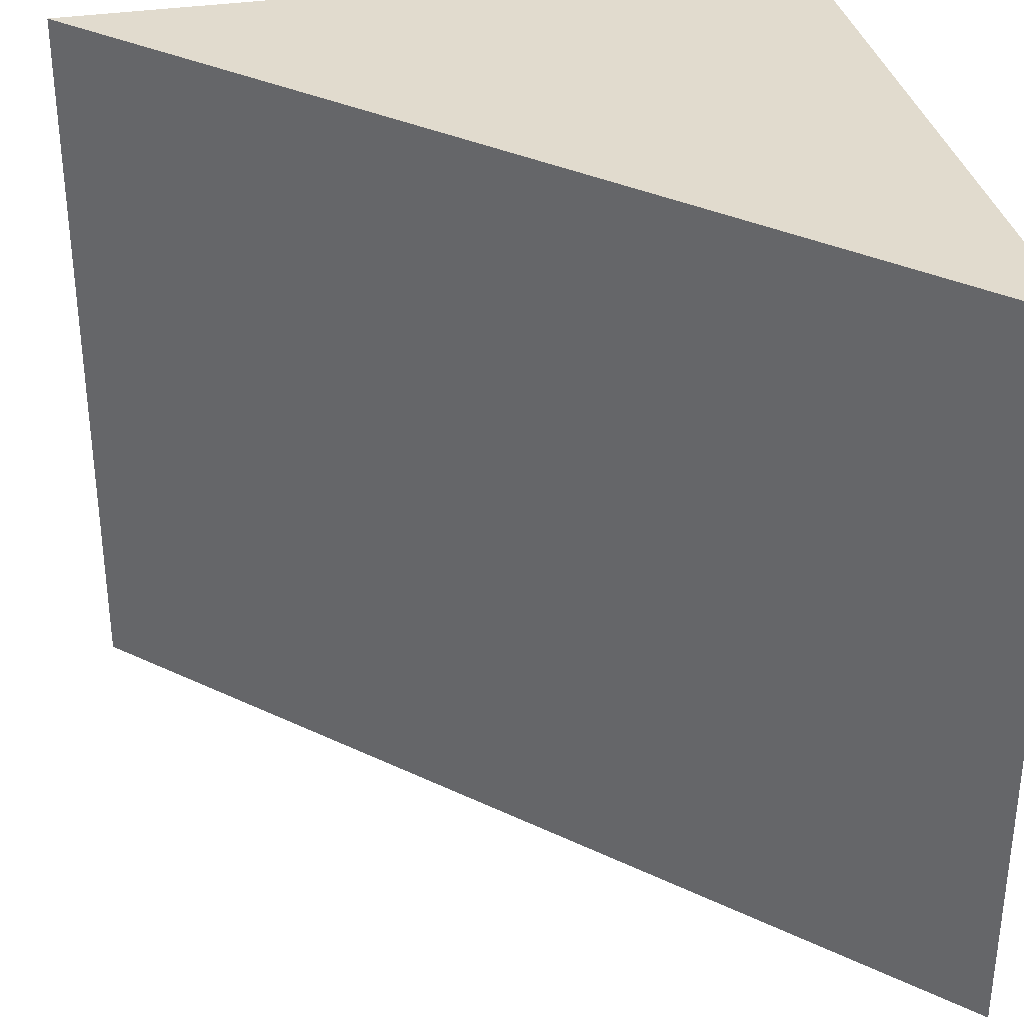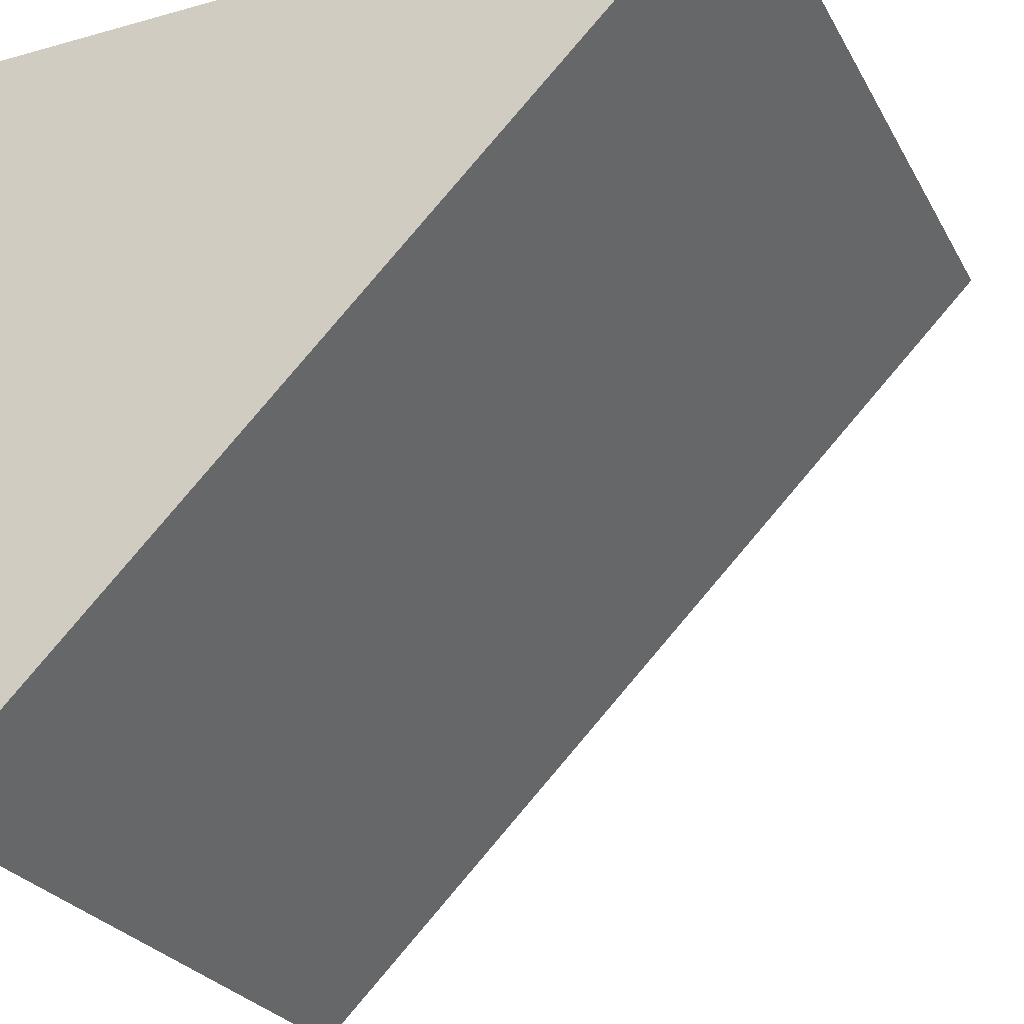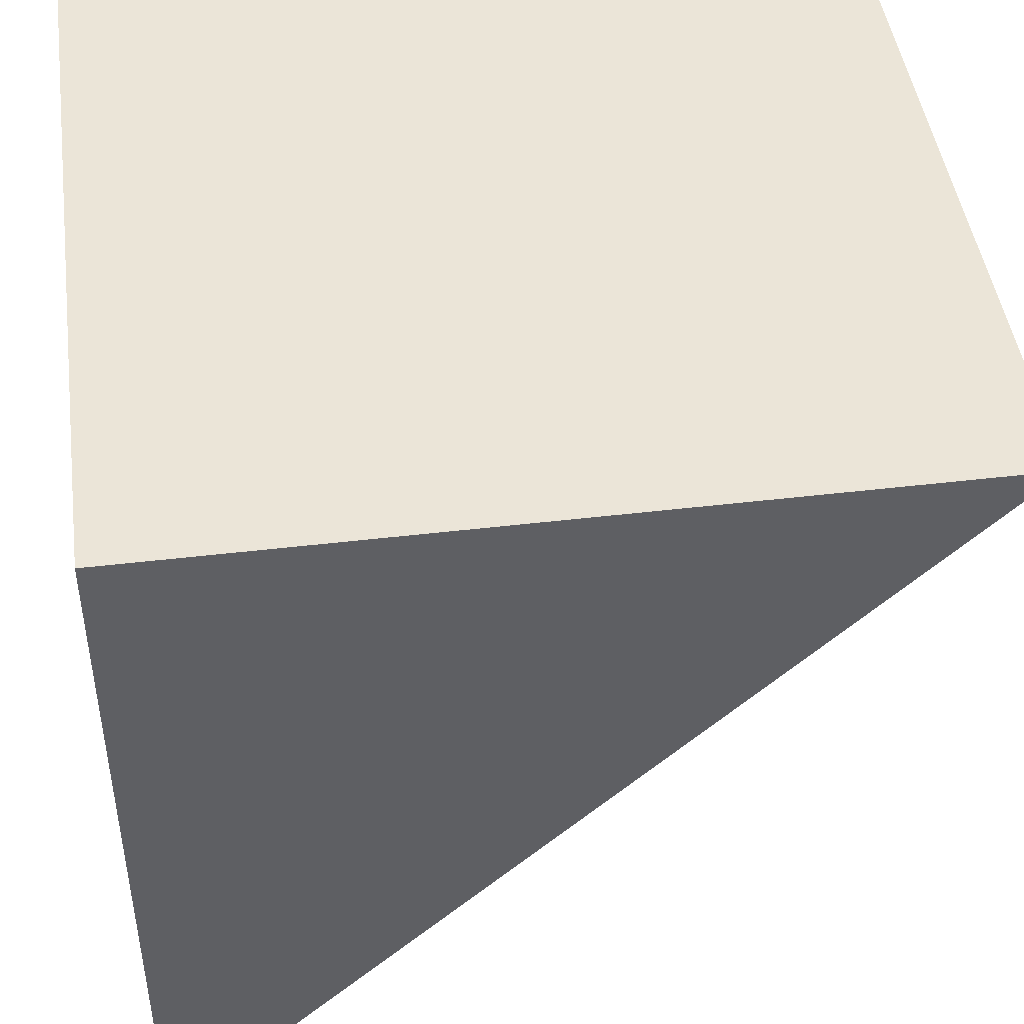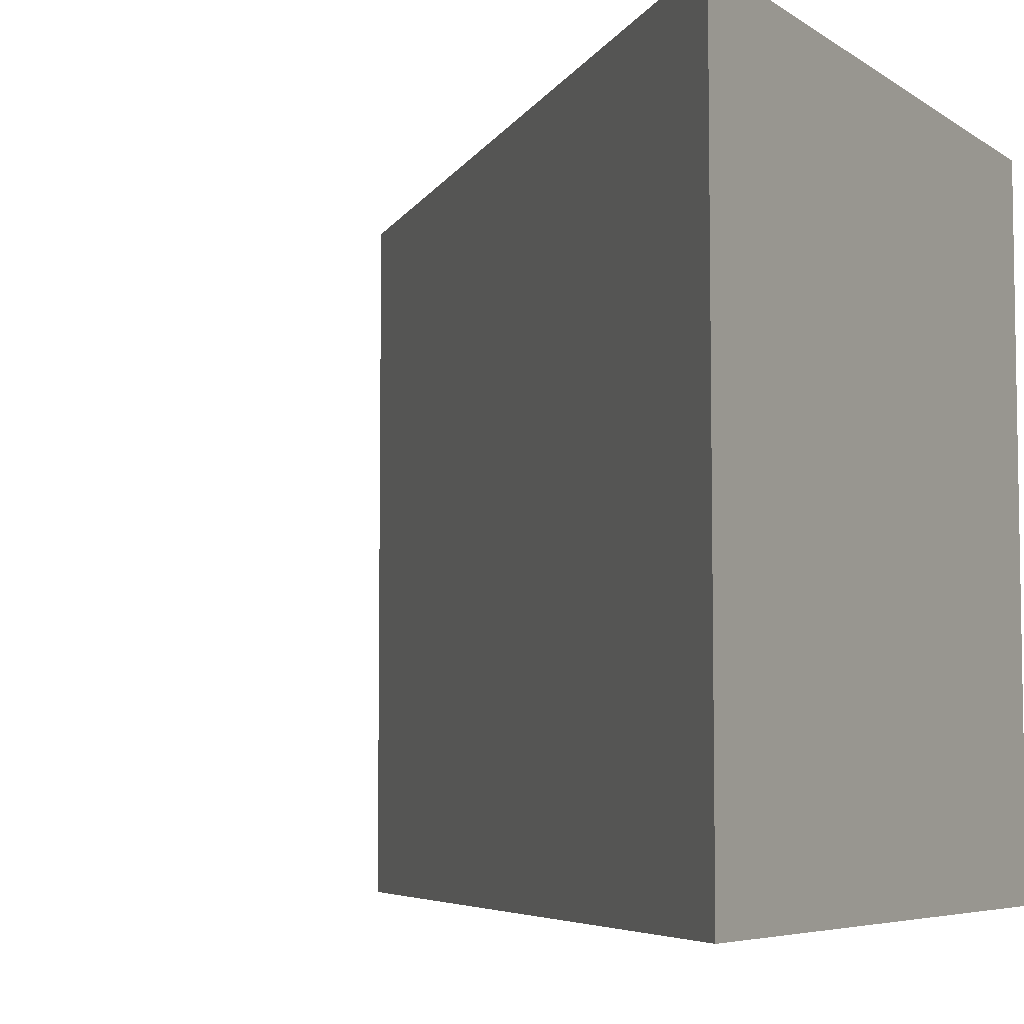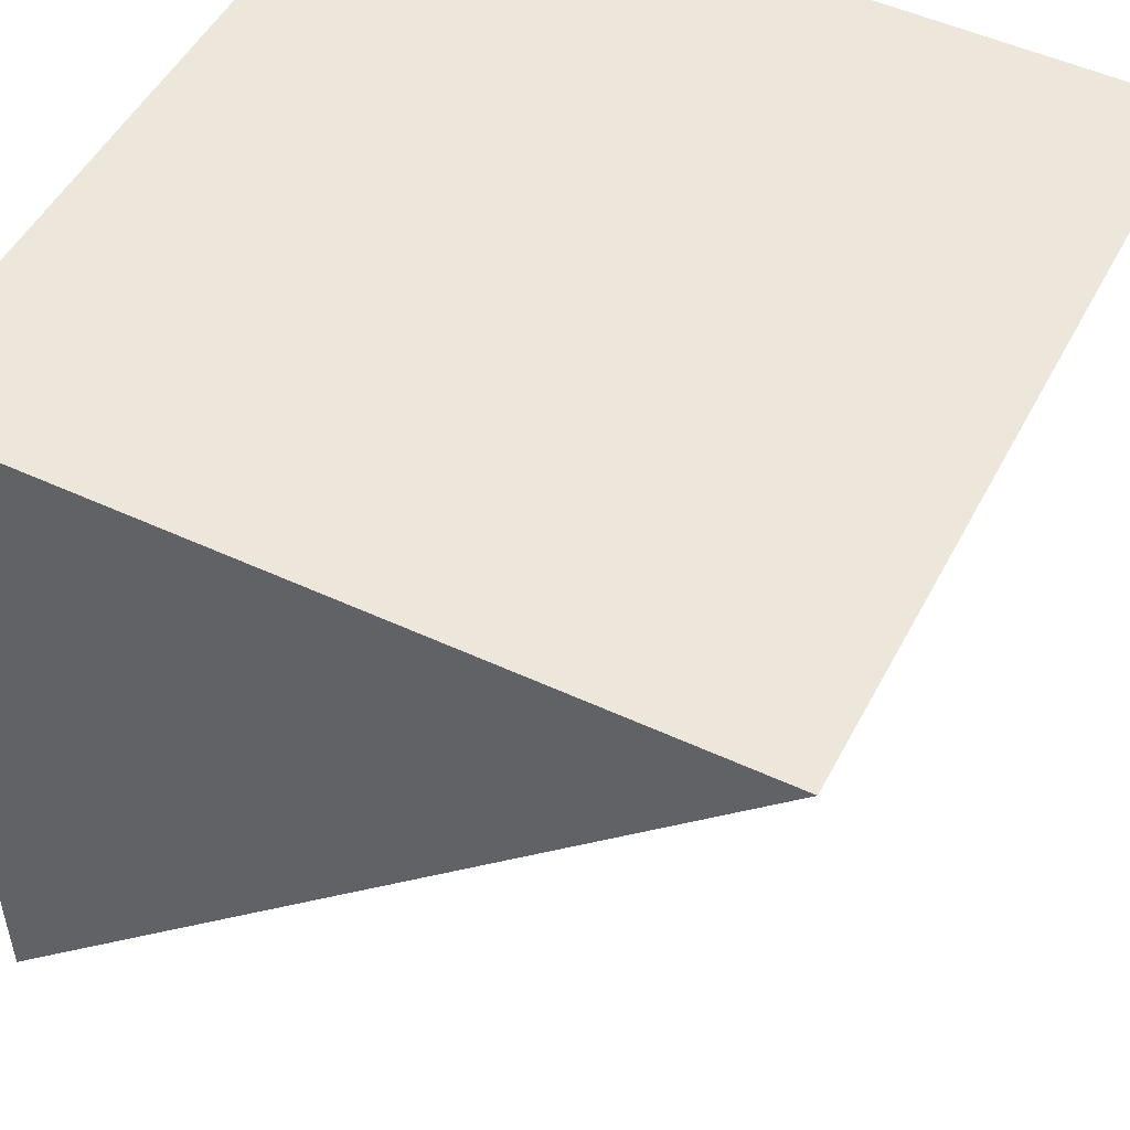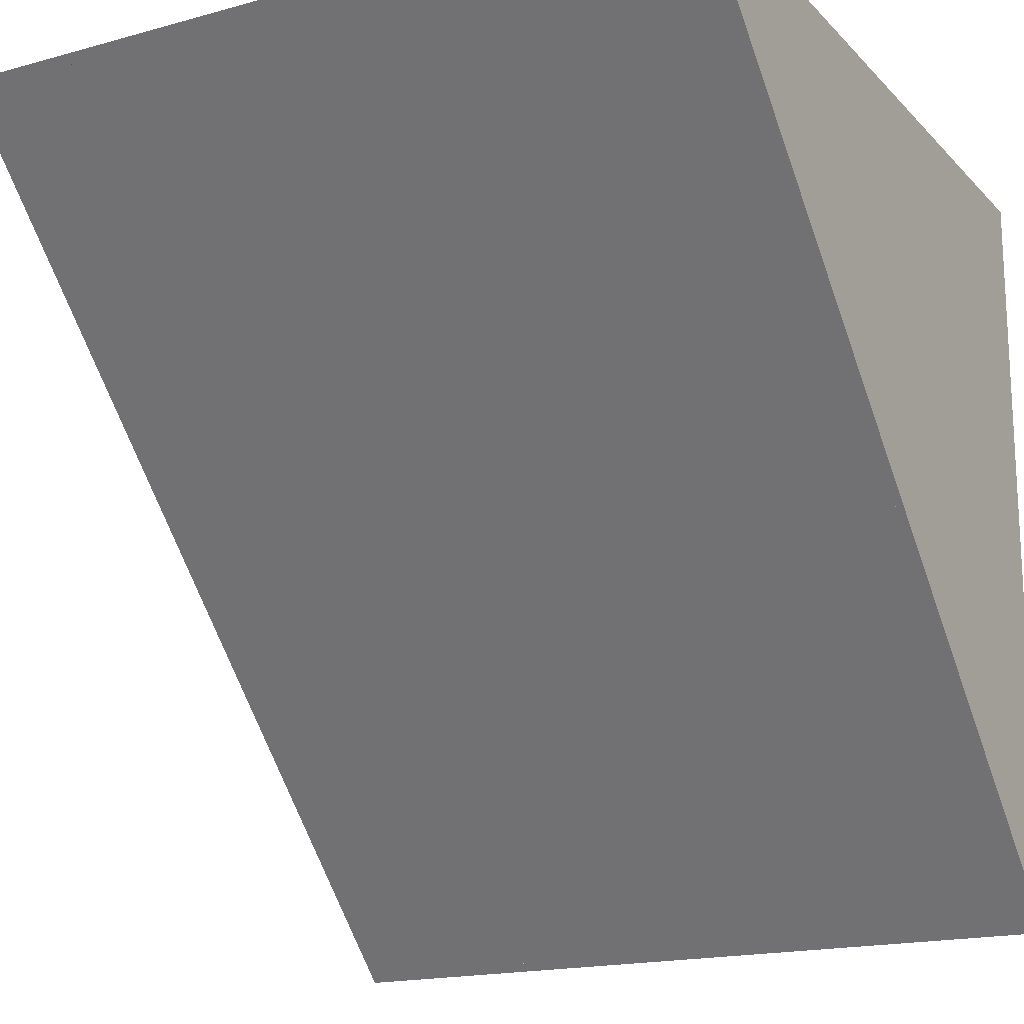
<metadata>
{"format":"obj","ext":"obj","renderer":"f3d","projection":"perspective","resolution":1024,"background":"white","views":[{"elev":33.9,"azim":168.0,"up":"+Y"},{"elev":-26.5,"azim":23.5,"up":"+Z"},{"elev":45.8,"azim":-7.8,"up":"+Z"},{"elev":-6.0,"azim":-151.5,"up":"+Y"},{"elev":50.4,"azim":27.0,"up":"+Z"},{"elev":-17.6,"azim":118.7,"up":"+Z"}]}
</metadata>
<code>
o strut_slope
v 1 0 1
v 0 0 0
v 0 1 0
v 1 1 1
v 0.99 0.99 0.99
v 0.01 0.99 0.01
v 0.01 0.01 0.01
v 0.99 0.01 0.99
v 1 1 1
v 0 1 1
v 0 0 1
v 1 0 1
v 0.99 0.01 0.99
v 0.01 0.01 0.99
v 0.01 0.99 0.99
v 0.99 0.99 0.99
v 0 0 1
v 0 1 1
v 0 1 0
v 0 0 0
v 0.01 0.01 0.01
v 0.01 0.99 0.01
v 0.01 0.99 0.99
v 0.01 0.01 0.99
v 0 1 1
v 1 1 1
v 0 1 0
v 0.01 0.99 0.01
v 0.99 0.99 0.99
v 0.01 0.99 0.99
v 0 0 1
v 0 0 0
v 1 0 1
v 0.99 0.01 0.99
v 0.01 0.01 0.01
v 0.01 0.01 0.99
f 1 2 3 4
f 5 6 7 8
f 9 10 11 12
f 13 14 15 16
f 17 18 19 20
f 21 22 23 24
f 25 26 27
f 28 29 30
f 31 32 33
f 34 35 36

</code>
